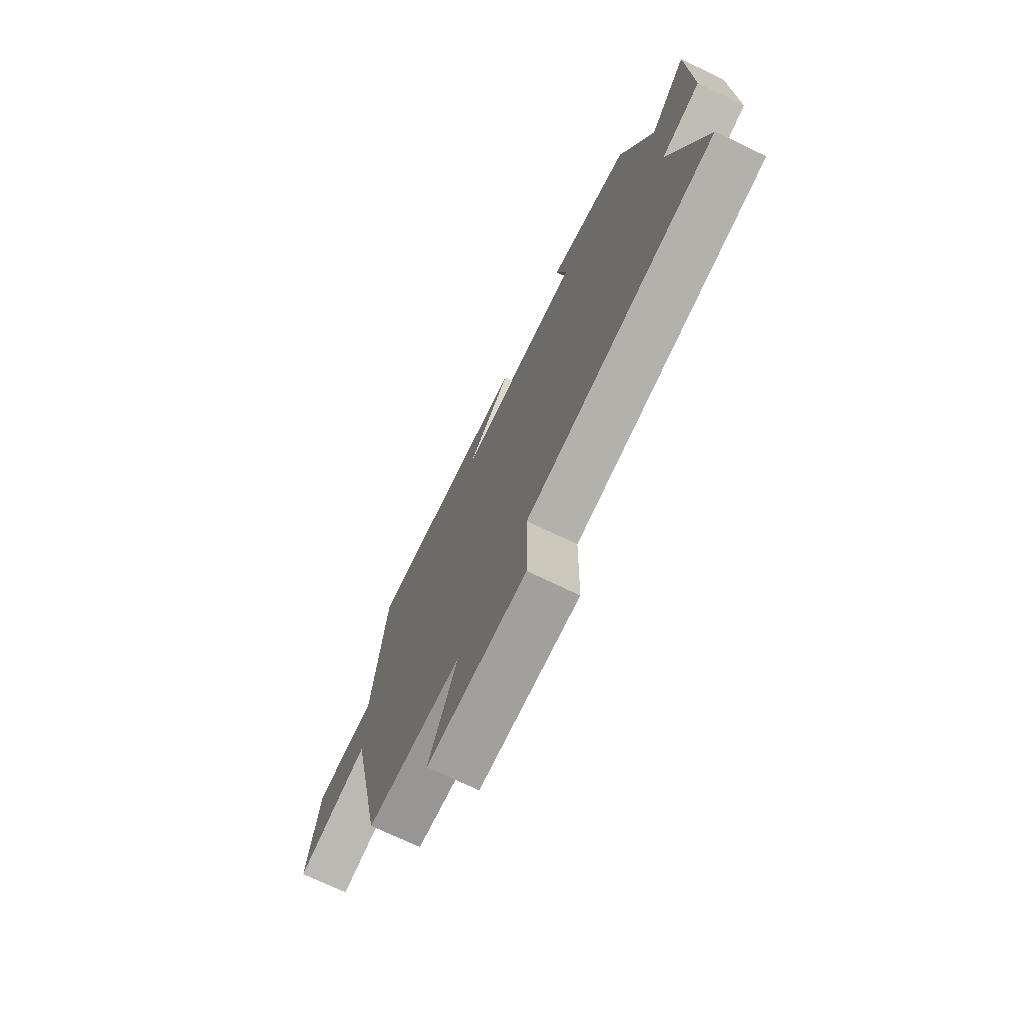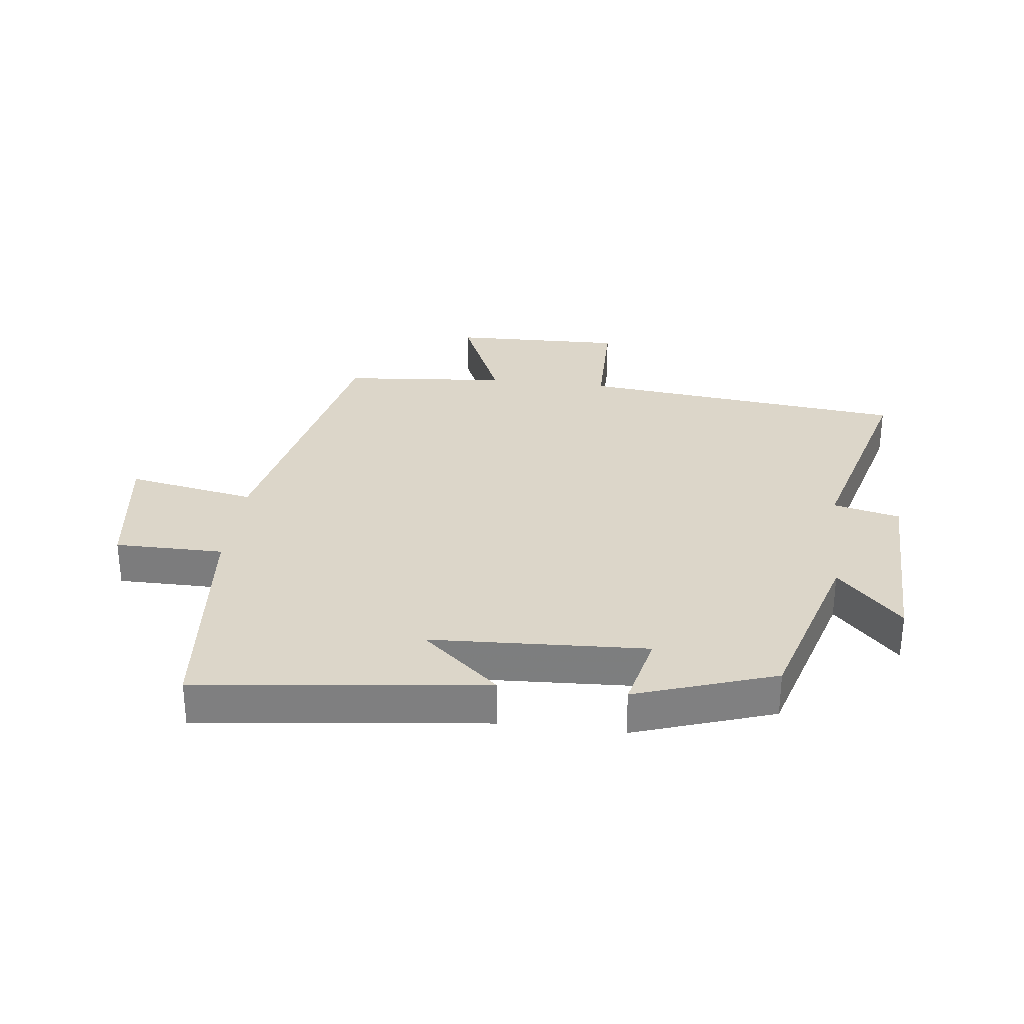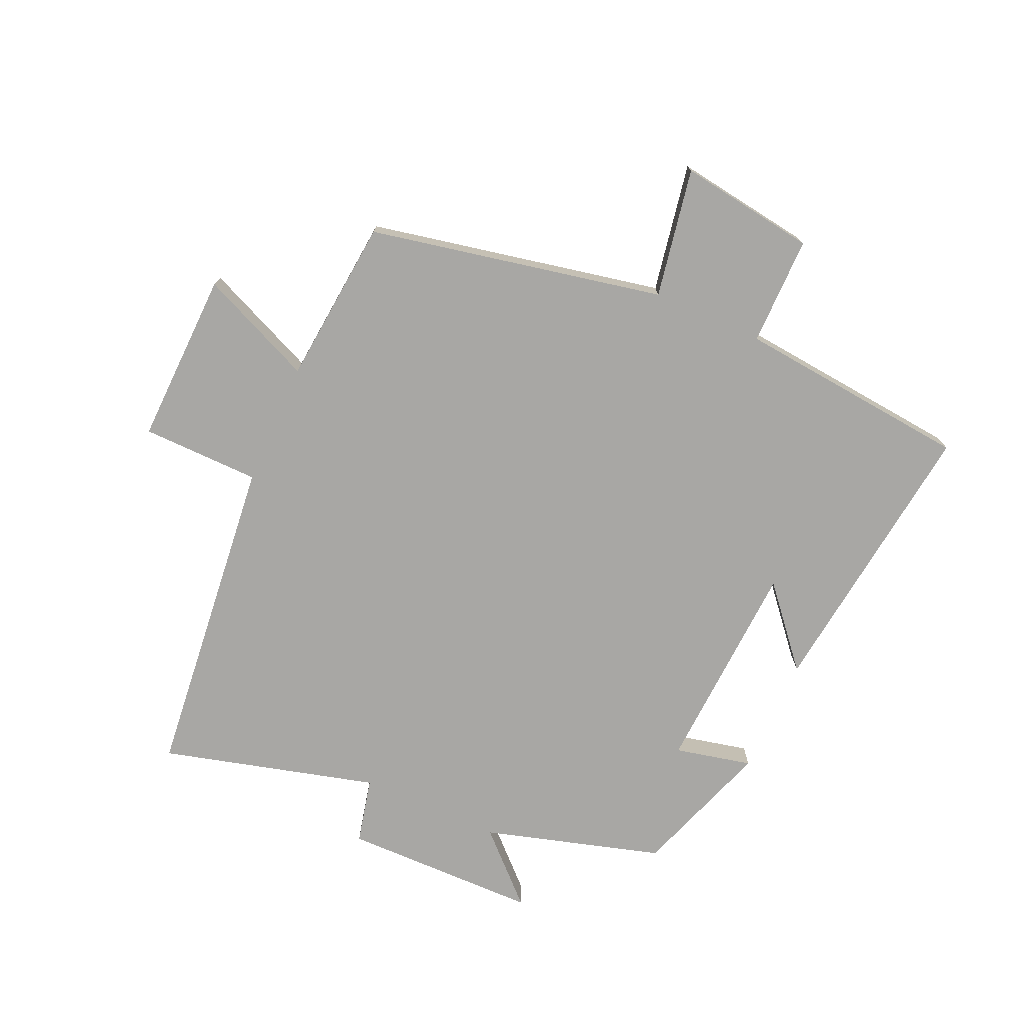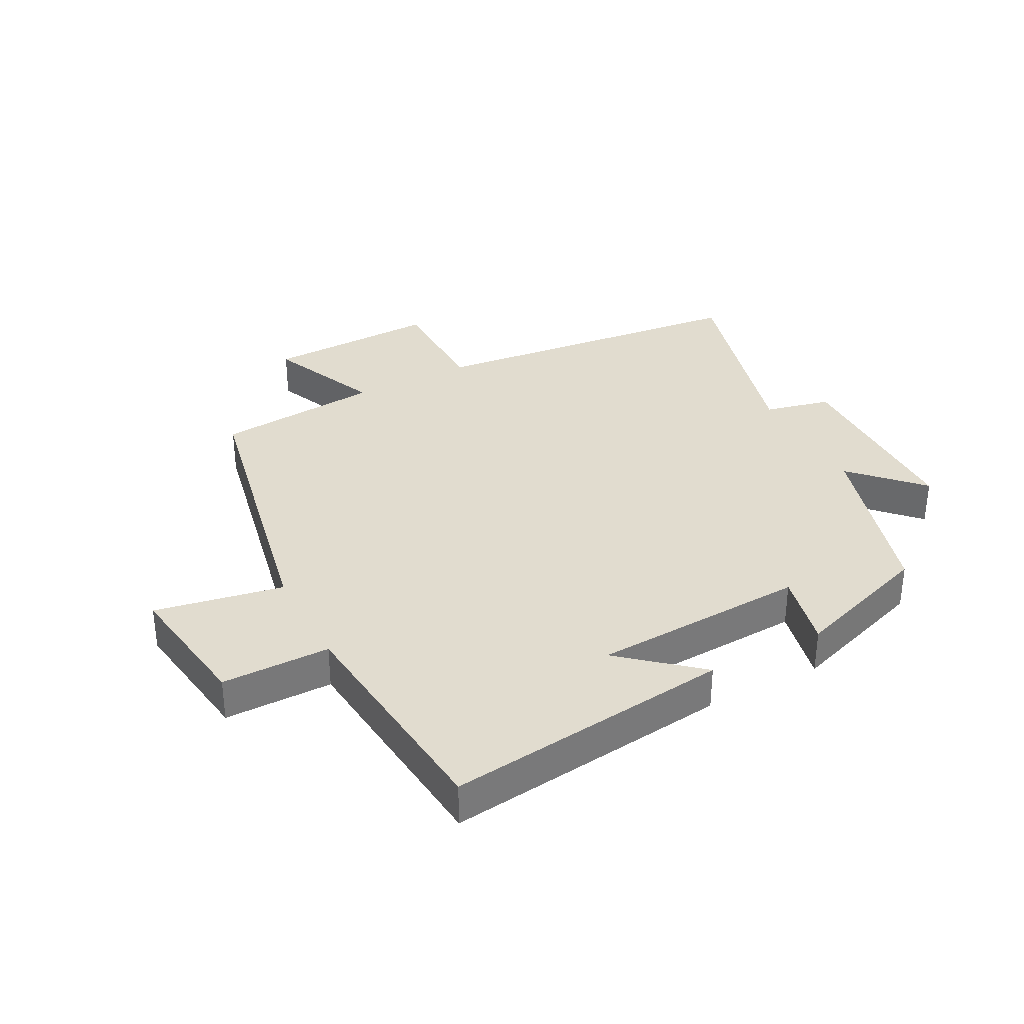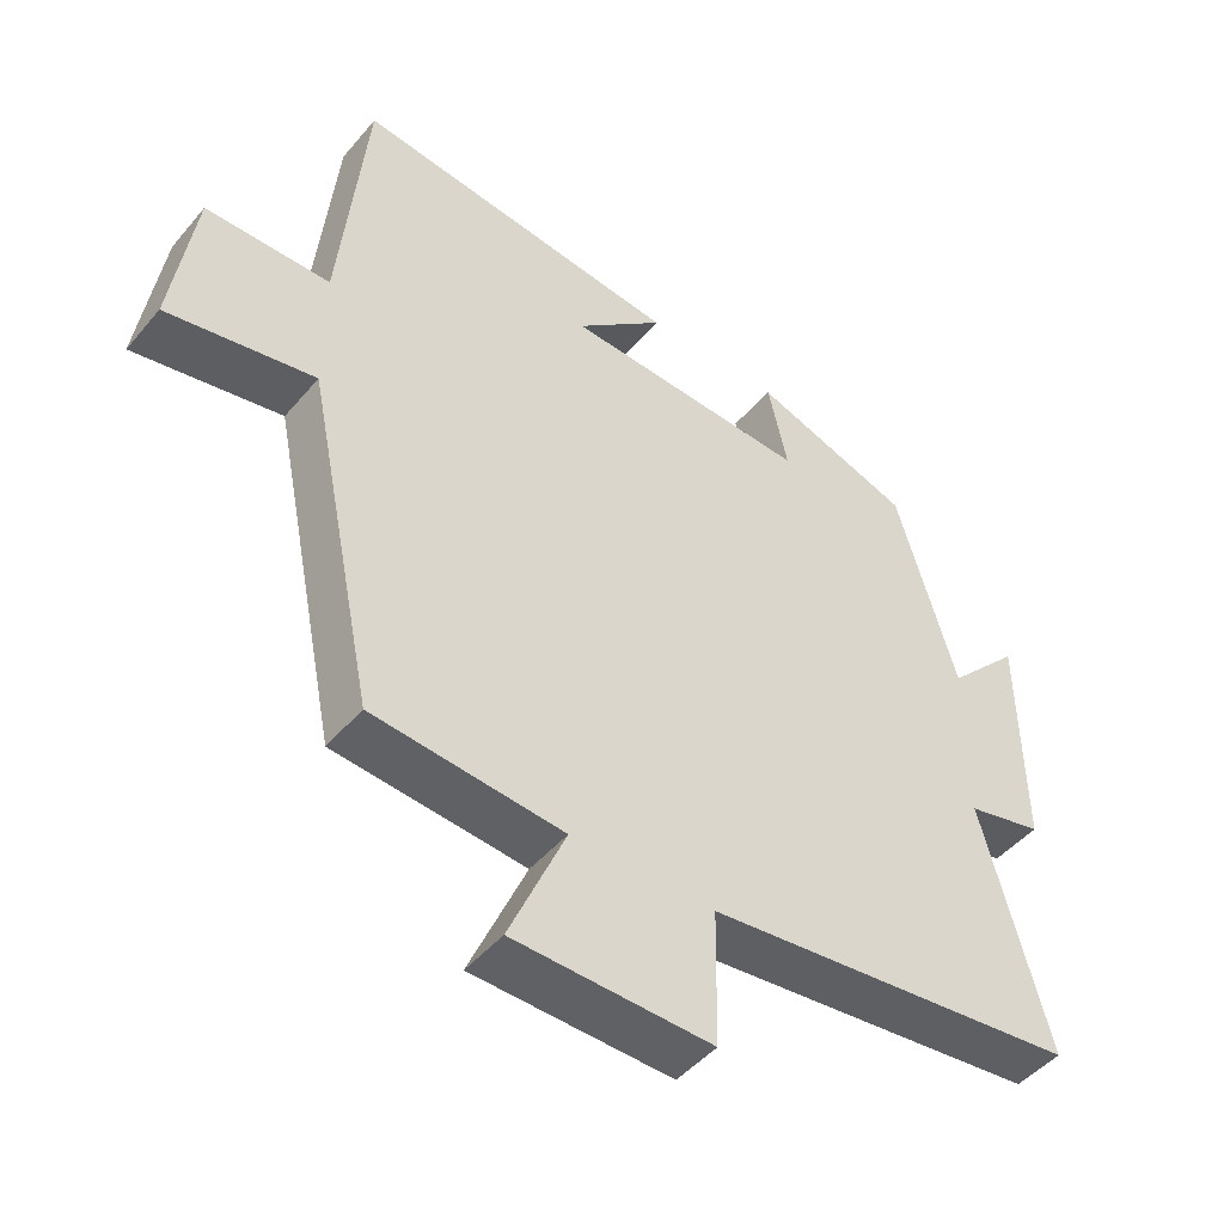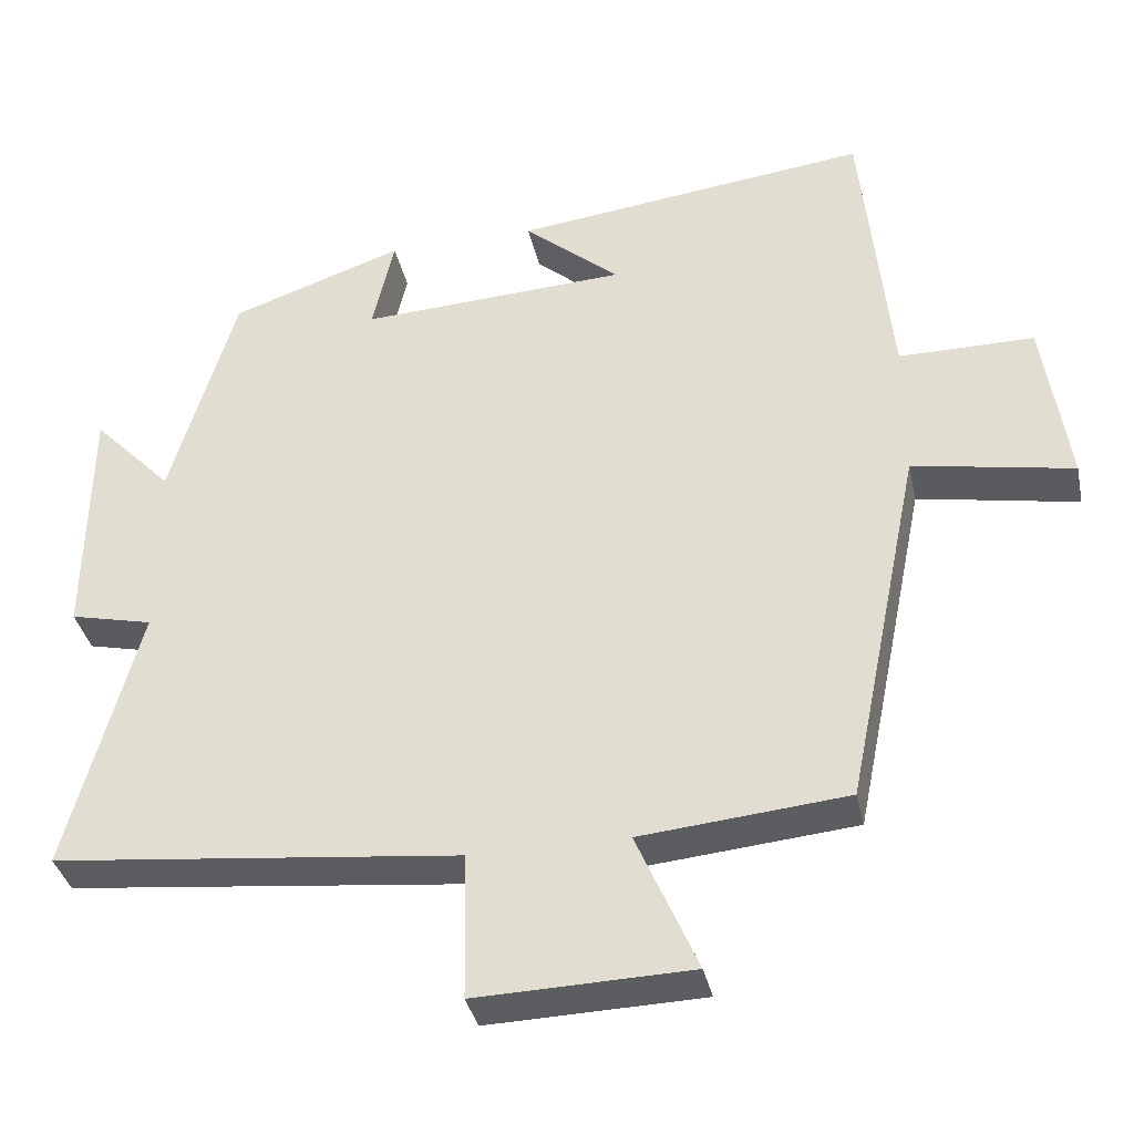
<metadata>
{"format":"obj","ext":"obj","renderer":"f3d","projection":"perspective","resolution":1024,"background":"white","views":[{"elev":-73.1,"azim":64.5,"up":"+Z"},{"elev":30.2,"azim":7.1,"up":"+Y"},{"elev":-74.6,"azim":-114.1,"up":"+Y"},{"elev":34.2,"azim":-27.7,"up":"+Y"},{"elev":-46.9,"azim":-37.8,"up":"+Z"},{"elev":-36.2,"azim":-168.0,"up":"+Z"}]}
</metadata>
<code>
v 0.593 0.07 -0.444
v 0.066 0.07 -0.5
v 0.063 0.07 -0.69
v -0.215 0.07 -0.682
v -0.136 0.07 -0.5
v -0.403 0.07 -0.475
v -0.5 0.07 -0.002
v -0.707 0.07 -0.04
v -0.675 0.07 0.18
v -0.5 0.07 0.18
v -0.463 0.07 0.556
v -0.002 0.07 0.5
v -0.126 0.07 0.394
v 0.22 0.07 0.376
v 0.192 0.07 0.5
v 0.416 0.07 0.423
v 0.5 0.07 0.136
v 0.603 0.07 0.243
v 0.607 0.07 -0.073
v 0.5 0.07 -0.098
v 0.593 0 -0.444
v 0.066 0 -0.5
v 0.063 0 -0.69
v -0.215 0 -0.682
v -0.136 0 -0.5
v -0.403 0 -0.475
v -0.5 0 -0.002
v -0.707 0 -0.04
v -0.675 0 0.18
v -0.5 0 0.18
v -0.463 0 0.556
v -0.002 0 0.5
v -0.126 0 0.394
v 0.22 0 0.376
v 0.192 0 0.5
v 0.416 0 0.423
v 0.5 0 0.136
v 0.603 0 0.243
v 0.607 0 -0.073
v 0.5 0 -0.098
f 17 18 19 20
f 16 17 20
f 15 16 20
f 14 15 20
f 20 1 2
f 14 20 2
f 13 14 2
f 10 11 12 13
f 10 13 2 3
f 7 8 9 10
f 5 6 7 10
f 5 10 3
f 3 4 5
f 40 39 38 37
f 40 37 36
f 40 36 35
f 40 35 34
f 22 21 40
f 22 40 34
f 22 34 33
f 33 32 31 30
f 23 22 33 30
f 30 29 28 27
f 30 27 26 25
f 23 30 25
f 25 24 23
f 1 21 22 2
f 2 22 23 3
f 3 23 24 4
f 4 24 25 5
f 5 25 26 6
f 6 26 27 7
f 7 27 28 8
f 8 28 29 9
f 9 29 30 10
f 10 30 31 11
f 11 31 32 12
f 12 32 33 13
f 13 33 34 14
f 14 34 35 15
f 15 35 36 16
f 16 36 37 17
f 17 37 38 18
f 18 38 39 19
f 19 39 40 20
f 20 40 21 1

</code>
